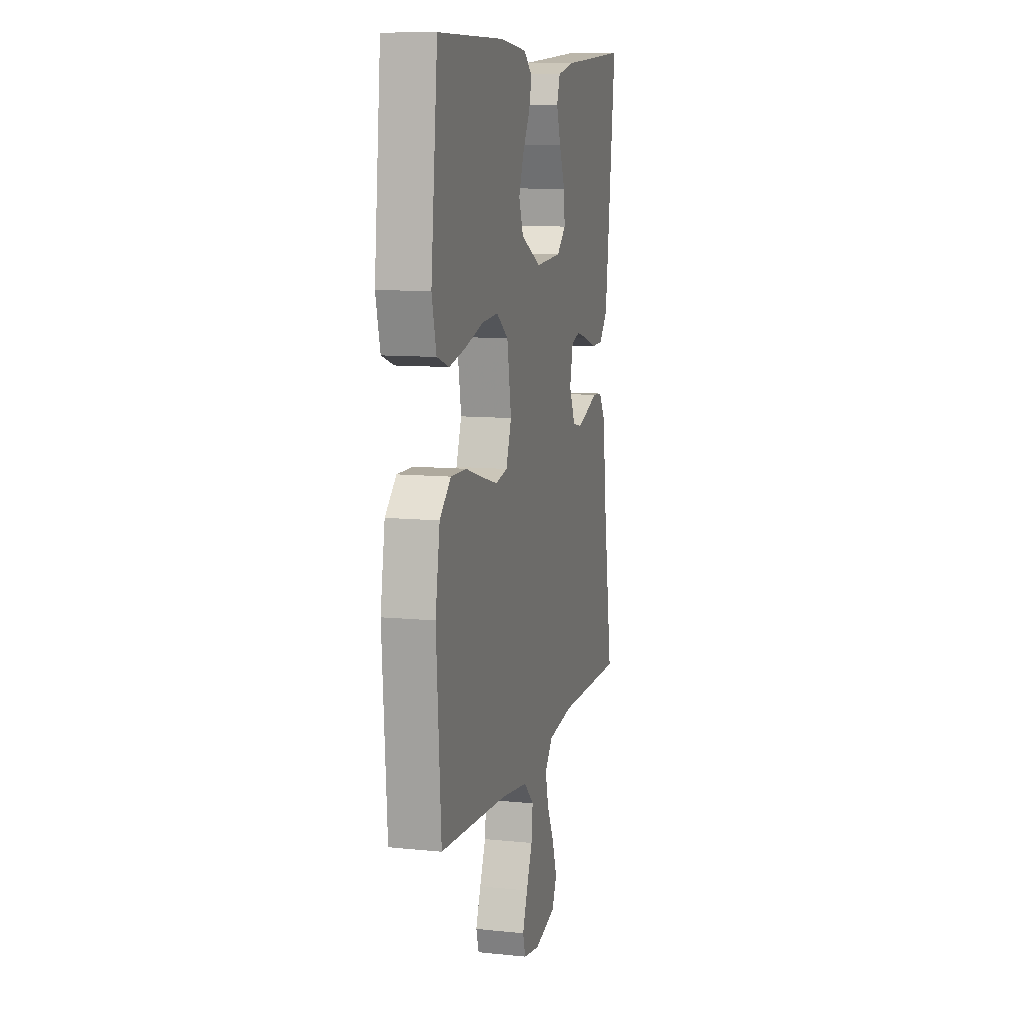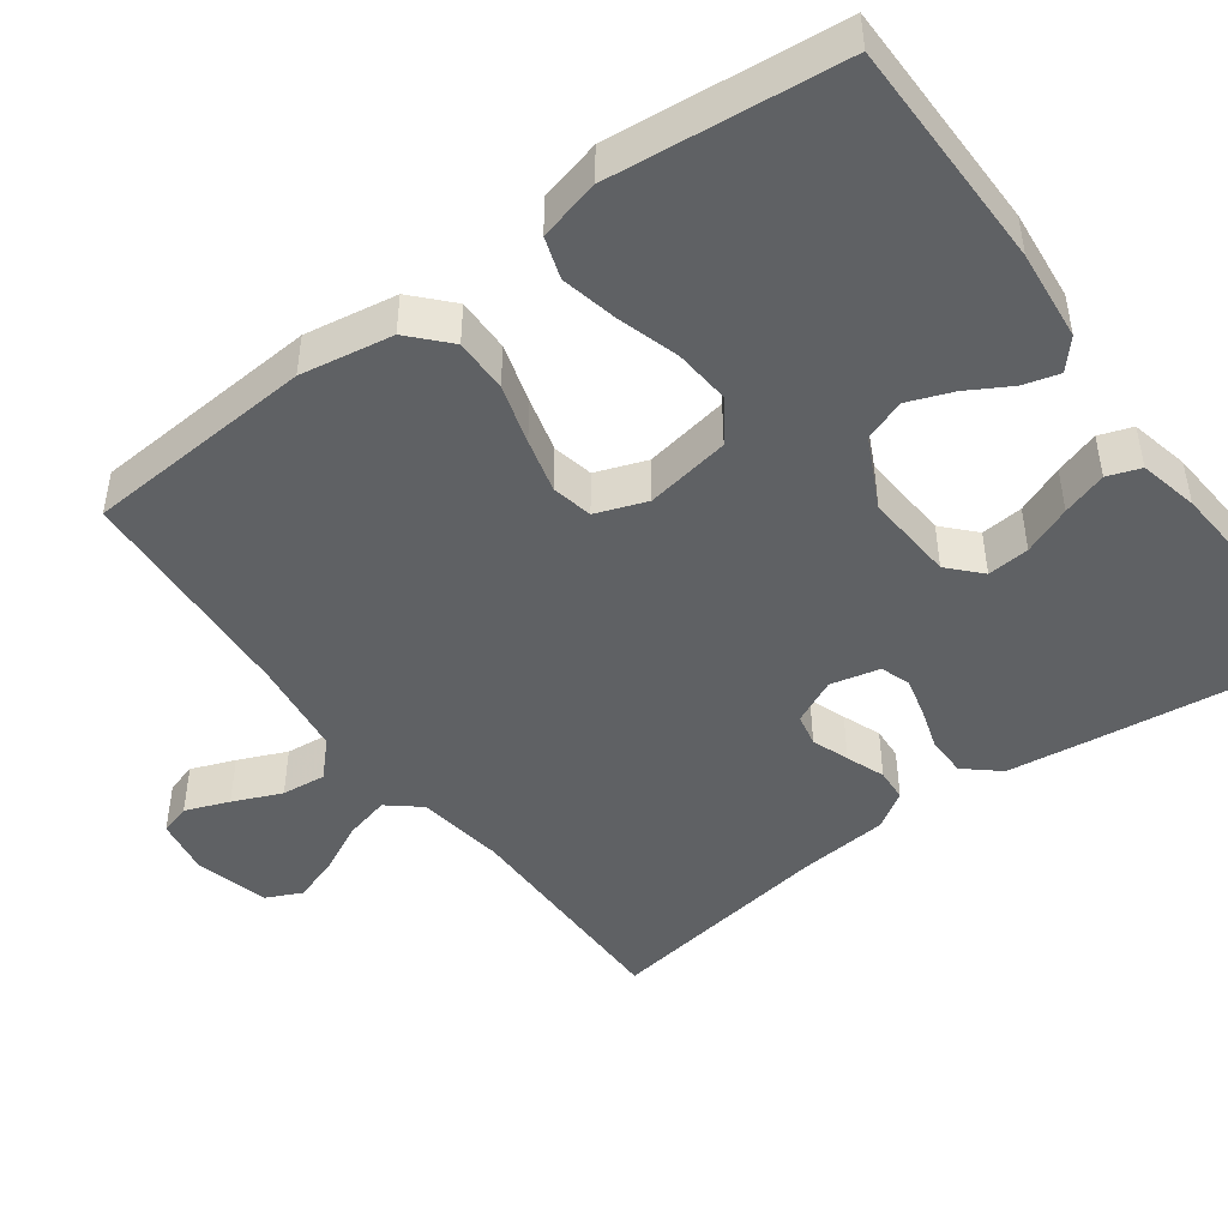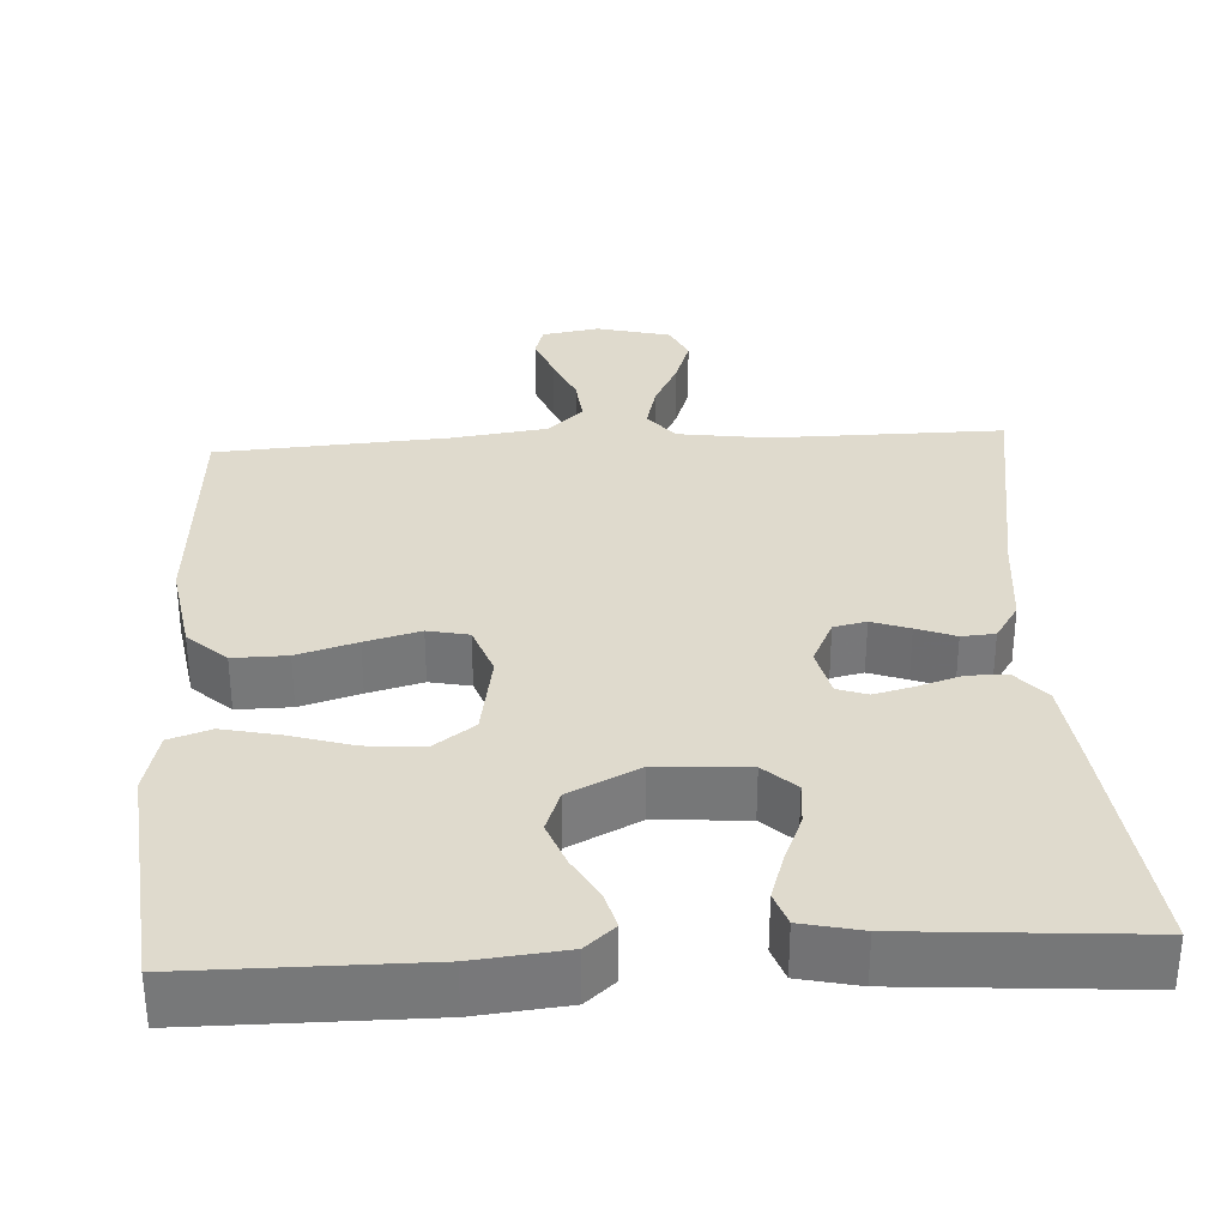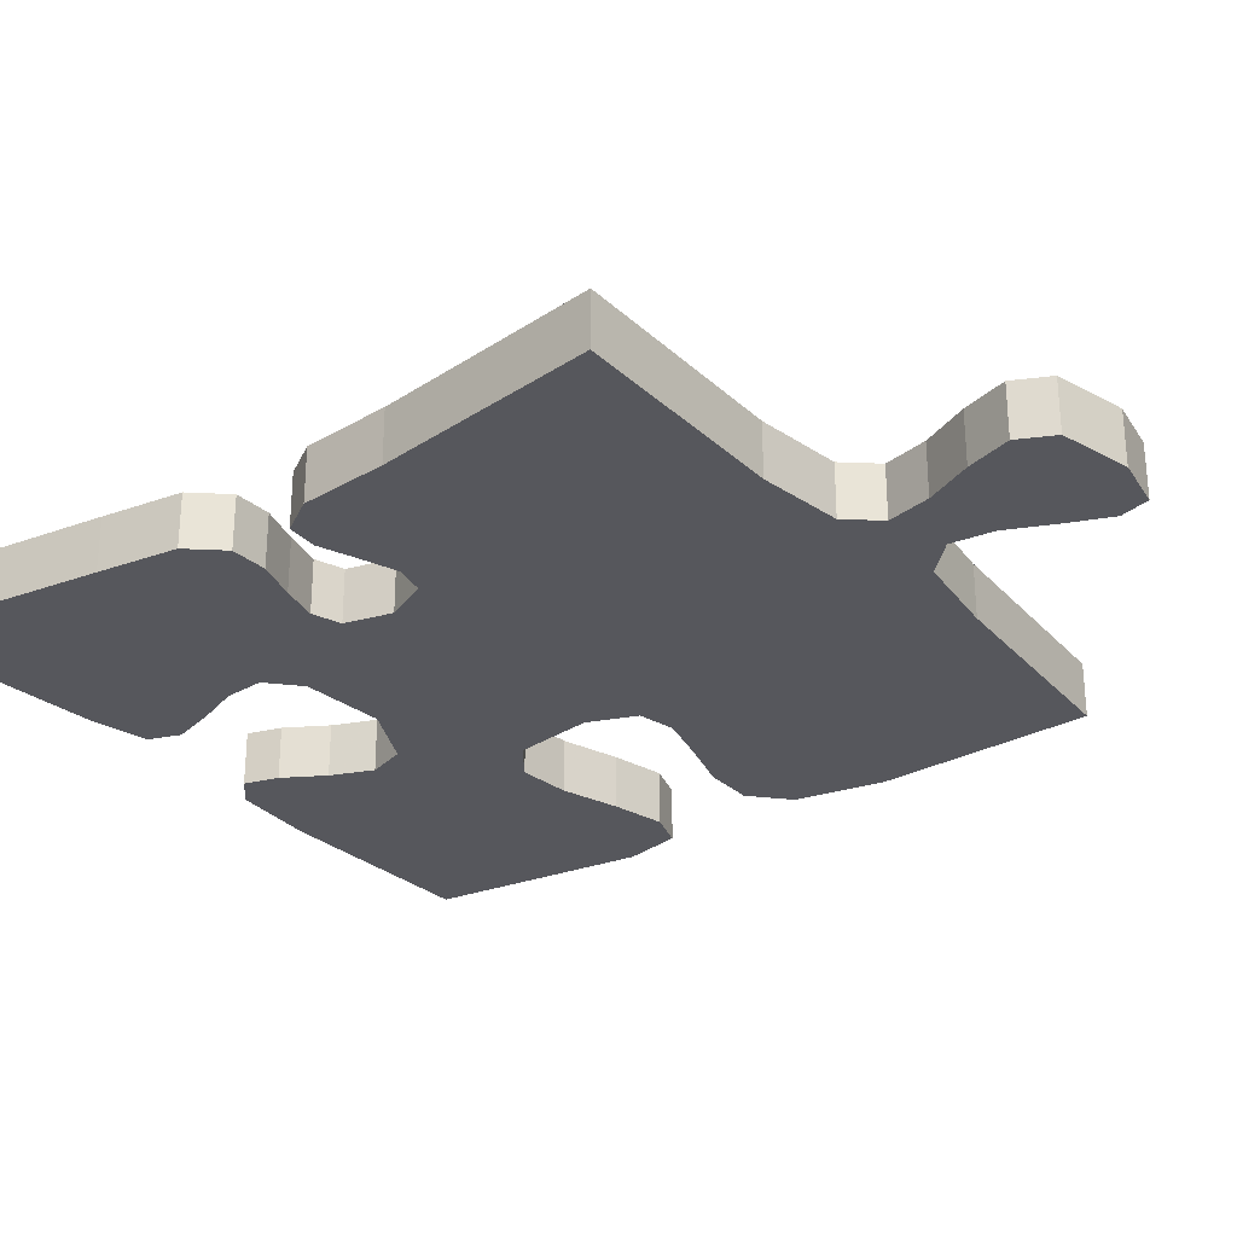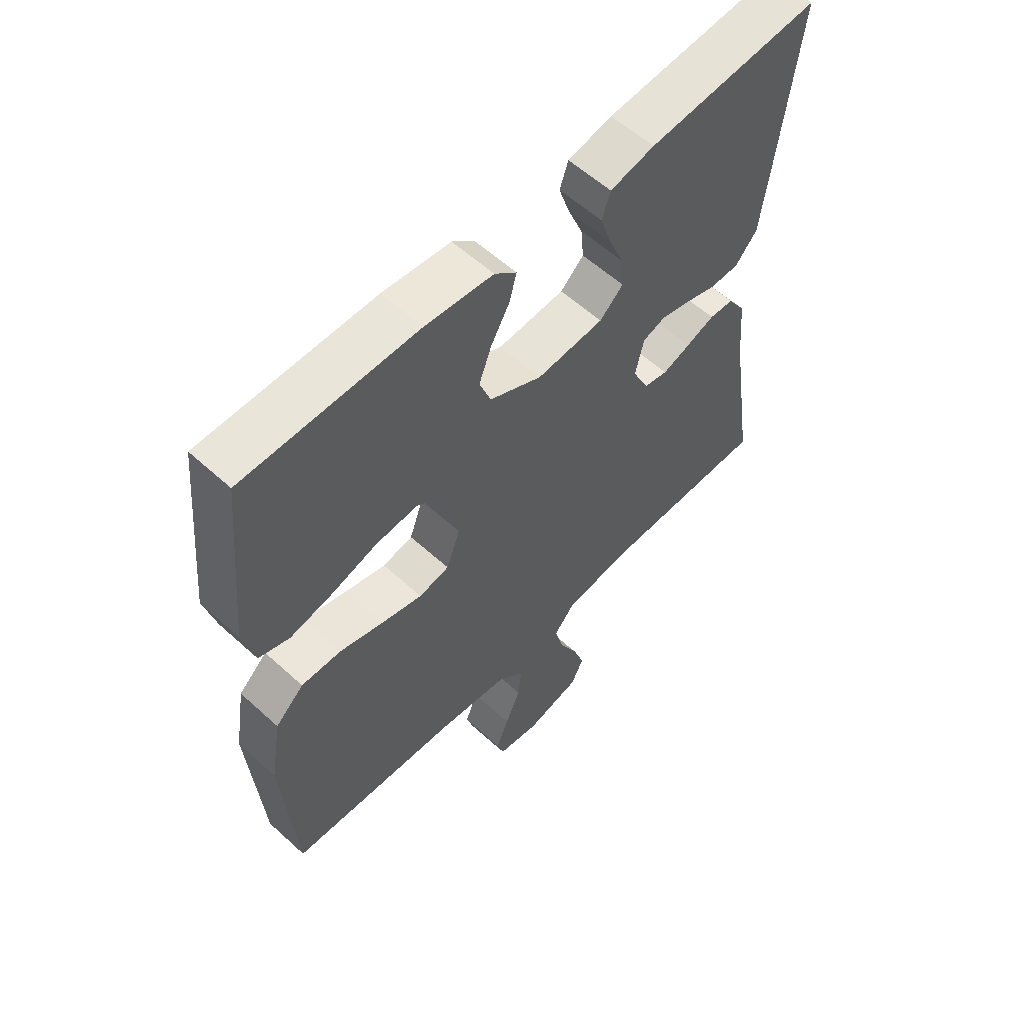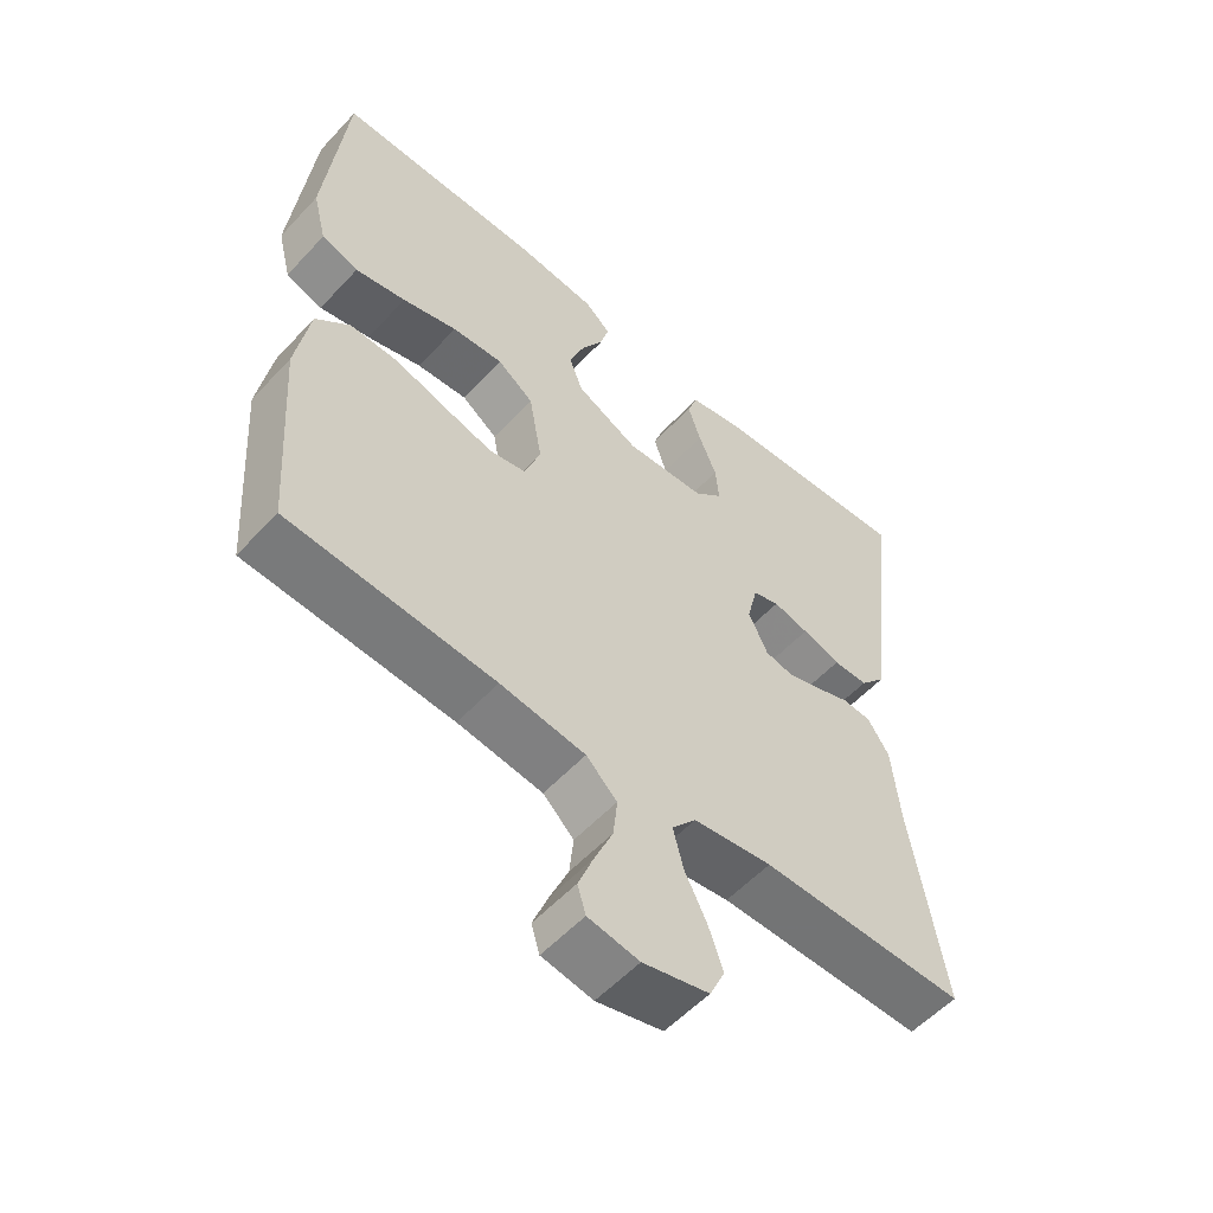
<metadata>
{"format":"obj","ext":"obj","renderer":"f3d","projection":"perspective","resolution":1024,"background":"white","views":[{"elev":10.1,"azim":-75.5,"up":"+Z"},{"elev":-46.4,"azim":-53.7,"up":"+Y"},{"elev":32.9,"azim":-3.2,"up":"+Y"},{"elev":-27.6,"azim":126.3,"up":"+Y"},{"elev":58.1,"azim":-46.7,"up":"+Z"},{"elev":-55.8,"azim":-42.0,"up":"+Z"}]}
</metadata>
<code>
v 0.5 0.07 0.5
v 0.464 0.07 0.2
v 0.45 0.07 0.091
v 0.412 0.07 0.047
v 0.361 0.07 0.046
v 0.305 0.07 0.064
v 0.253 0.07 0.077
v 0.214 0.07 0.064
v 0.199 0.07 0
v 0.227 0.07 -0.059
v 0.269 0.07 -0.068
v 0.318 0.07 -0.051
v 0.368 0.07 -0.032
v 0.411 0.07 -0.035
v 0.442 0.07 -0.083
v 0.453 0.07 -0.2
v 0.5 0.07 -0.5
v 0.2 0.07 -0.498
v 0.085 0.07 -0.514
v 0.05 0.07 -0.556
v 0.065 0.07 -0.615
v 0.097 0.07 -0.679
v 0.118 0.07 -0.74
v 0.096 0.07 -0.787
v 0 0.07 -0.811
v -0.074 0.07 -0.798
v -0.086 0.07 -0.758
v -0.064 0.07 -0.701
v -0.037 0.07 -0.638
v -0.031 0.07 -0.58
v -0.076 0.07 -0.537
v -0.2 0.07 -0.52
v -0.5 0.07 -0.5
v -0.521 0.07 -0.2
v -0.501 0.07 -0.08
v -0.451 0.07 -0.034
v -0.381 0.07 -0.035
v -0.304 0.07 -0.058
v -0.233 0.07 -0.077
v -0.18 0.07 -0.066
v -0.156 0.07 0
v -0.175 0.07 0.11
v -0.228 0.07 0.148
v -0.302 0.07 0.142
v -0.382 0.07 0.118
v -0.456 0.07 0.102
v -0.51 0.07 0.12
v -0.53 0.07 0.2
v -0.5 0.07 0.5
v -0.2 0.07 0.501
v -0.082 0.07 0.489
v -0.044 0.07 0.456
v -0.057 0.07 0.409
v -0.089 0.07 0.353
v -0.111 0.07 0.295
v -0.091 0.07 0.241
v 0 0.07 0.196
v 0.117 0.07 0.204
v 0.158 0.07 0.242
v 0.153 0.07 0.297
v 0.127 0.07 0.36
v 0.108 0.07 0.418
v 0.123 0.07 0.461
v 0.2 0.07 0.478
v 0.5 0 0.5
v 0.464 0 0.2
v 0.45 0 0.091
v 0.412 0 0.047
v 0.361 0 0.046
v 0.305 0 0.064
v 0.253 0 0.077
v 0.214 0 0.064
v 0.199 0 0
v 0.227 0 -0.059
v 0.269 0 -0.068
v 0.318 0 -0.051
v 0.368 0 -0.032
v 0.411 0 -0.035
v 0.442 0 -0.083
v 0.453 0 -0.2
v 0.5 0 -0.5
v 0.2 0 -0.498
v 0.085 0 -0.514
v 0.05 0 -0.556
v 0.065 0 -0.615
v 0.097 0 -0.679
v 0.118 0 -0.74
v 0.096 0 -0.787
v 0 0 -0.811
v -0.074 0 -0.798
v -0.086 0 -0.758
v -0.064 0 -0.701
v -0.037 0 -0.638
v -0.031 0 -0.58
v -0.076 0 -0.537
v -0.2 0 -0.52
v -0.5 0 -0.5
v -0.521 0 -0.2
v -0.501 0 -0.08
v -0.451 0 -0.034
v -0.381 0 -0.035
v -0.304 0 -0.058
v -0.233 0 -0.077
v -0.18 0 -0.066
v -0.156 0 0
v -0.175 0 0.11
v -0.228 0 0.148
v -0.302 0 0.142
v -0.382 0 0.118
v -0.456 0 0.102
v -0.51 0 0.12
v -0.53 0 0.2
v -0.5 0 0.5
v -0.2 0 0.501
v -0.082 0 0.489
v -0.044 0 0.456
v -0.057 0 0.409
v -0.089 0 0.353
v -0.111 0 0.295
v -0.091 0 0.241
v 0 0 0.196
v 0.117 0 0.204
v 0.158 0 0.242
v 0.153 0 0.297
v 0.127 0 0.36
v 0.108 0 0.418
v 0.123 0 0.461
v 0.2 0 0.478
f 4 5 6
f 3 4 6
f 2 3 6
f 1 2 6
f 64 1 6
f 63 64 6
f 62 63 6
f 61 62 6
f 60 61 6
f 59 60 6 7
f 58 59 7 8
f 57 58 8 9
f 56 57 9 10
f 52 53 54
f 51 52 54
f 50 51 54
f 49 50 54
f 48 49 54
f 47 48 54
f 46 47 54
f 45 46 54
f 44 45 54
f 43 44 54 55
f 42 43 55 56
f 36 37 38
f 35 36 38
f 34 35 38
f 33 34 38
f 32 33 38
f 31 32 38 39
f 30 31 39 40
f 27 28 29
f 26 27 29
f 25 26 29
f 24 25 29
f 23 24 29
f 22 23 29
f 21 22 29
f 20 21 29 30
f 30 40 41
f 20 30 41
f 19 20 41
f 16 17 18
f 16 18 19
f 15 16 19
f 14 15 19
f 13 14 19
f 12 13 19
f 42 56 10
f 41 42 10
f 19 41 10
f 19 10 11
f 11 12 19
f 70 69 68
f 70 68 67
f 70 67 66
f 70 66 65
f 70 65 128
f 70 128 127
f 70 127 126
f 70 126 125
f 70 125 124
f 71 70 124 123
f 72 71 123 122
f 73 72 122 121
f 74 73 121 120
f 118 117 116
f 118 116 115
f 118 115 114
f 118 114 113
f 118 113 112
f 118 112 111
f 118 111 110
f 118 110 109
f 118 109 108
f 119 118 108 107
f 120 119 107 106
f 102 101 100
f 102 100 99
f 102 99 98
f 102 98 97
f 102 97 96
f 103 102 96 95
f 104 103 95 94
f 93 92 91
f 93 91 90
f 93 90 89
f 93 89 88
f 93 88 87
f 93 87 86
f 93 86 85
f 94 93 85 84
f 105 104 94
f 105 94 84
f 105 84 83
f 82 81 80
f 83 82 80
f 83 80 79
f 83 79 78
f 83 78 77
f 83 77 76
f 74 120 106
f 74 106 105
f 74 105 83
f 75 74 83
f 83 76 75
f 1 65 66 2
f 2 66 67 3
f 3 67 68 4
f 4 68 69 5
f 5 69 70 6
f 6 70 71 7
f 7 71 72 8
f 8 72 73 9
f 9 73 74 10
f 10 74 75 11
f 11 75 76 12
f 12 76 77 13
f 13 77 78 14
f 14 78 79 15
f 15 79 80 16
f 16 80 81 17
f 17 81 82 18
f 18 82 83 19
f 19 83 84 20
f 20 84 85 21
f 21 85 86 22
f 22 86 87 23
f 23 87 88 24
f 24 88 89 25
f 25 89 90 26
f 26 90 91 27
f 27 91 92 28
f 28 92 93 29
f 29 93 94 30
f 30 94 95 31
f 31 95 96 32
f 32 96 97 33
f 33 97 98 34
f 34 98 99 35
f 35 99 100 36
f 36 100 101 37
f 37 101 102 38
f 38 102 103 39
f 39 103 104 40
f 40 104 105 41
f 41 105 106 42
f 42 106 107 43
f 43 107 108 44
f 44 108 109 45
f 45 109 110 46
f 46 110 111 47
f 47 111 112 48
f 48 112 113 49
f 49 113 114 50
f 50 114 115 51
f 51 115 116 52
f 52 116 117 53
f 53 117 118 54
f 54 118 119 55
f 55 119 120 56
f 56 120 121 57
f 57 121 122 58
f 58 122 123 59
f 59 123 124 60
f 60 124 125 61
f 61 125 126 62
f 62 126 127 63
f 63 127 128 64
f 64 128 65 1

</code>
